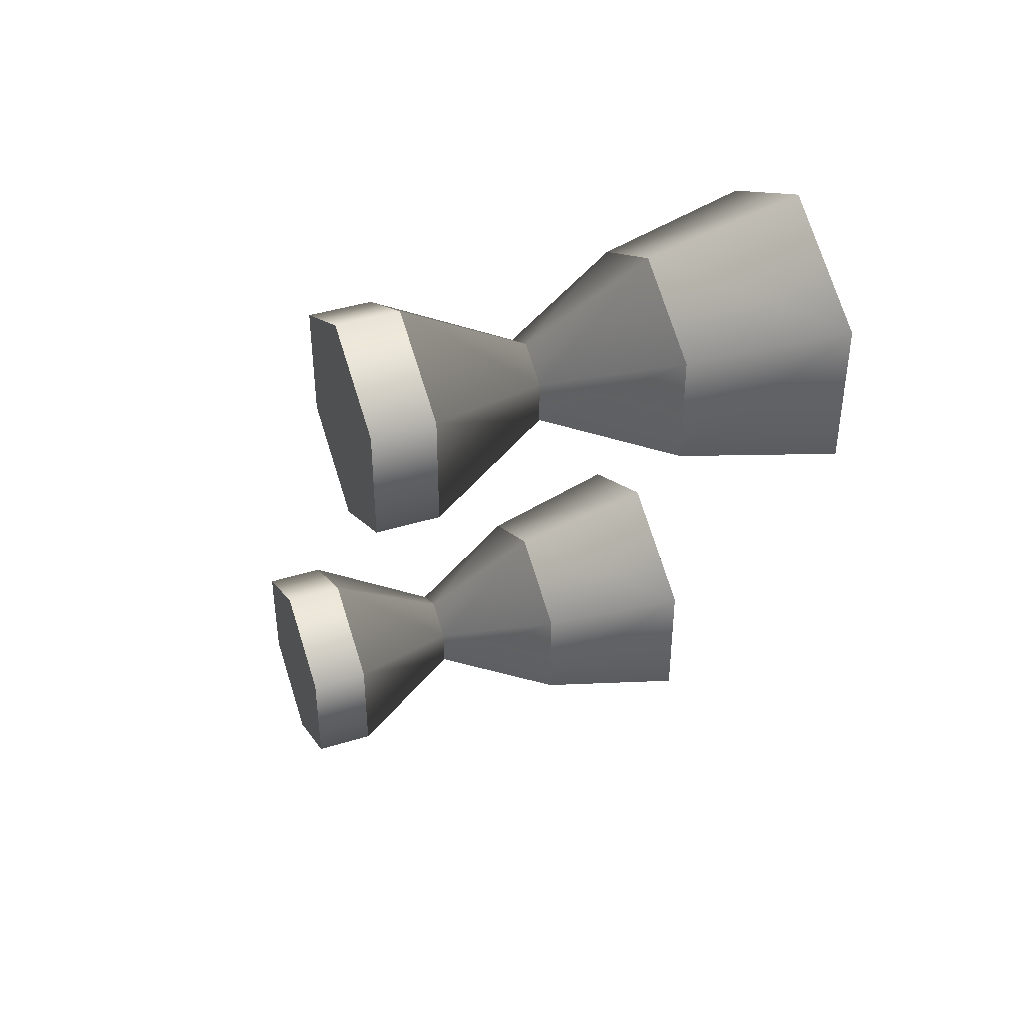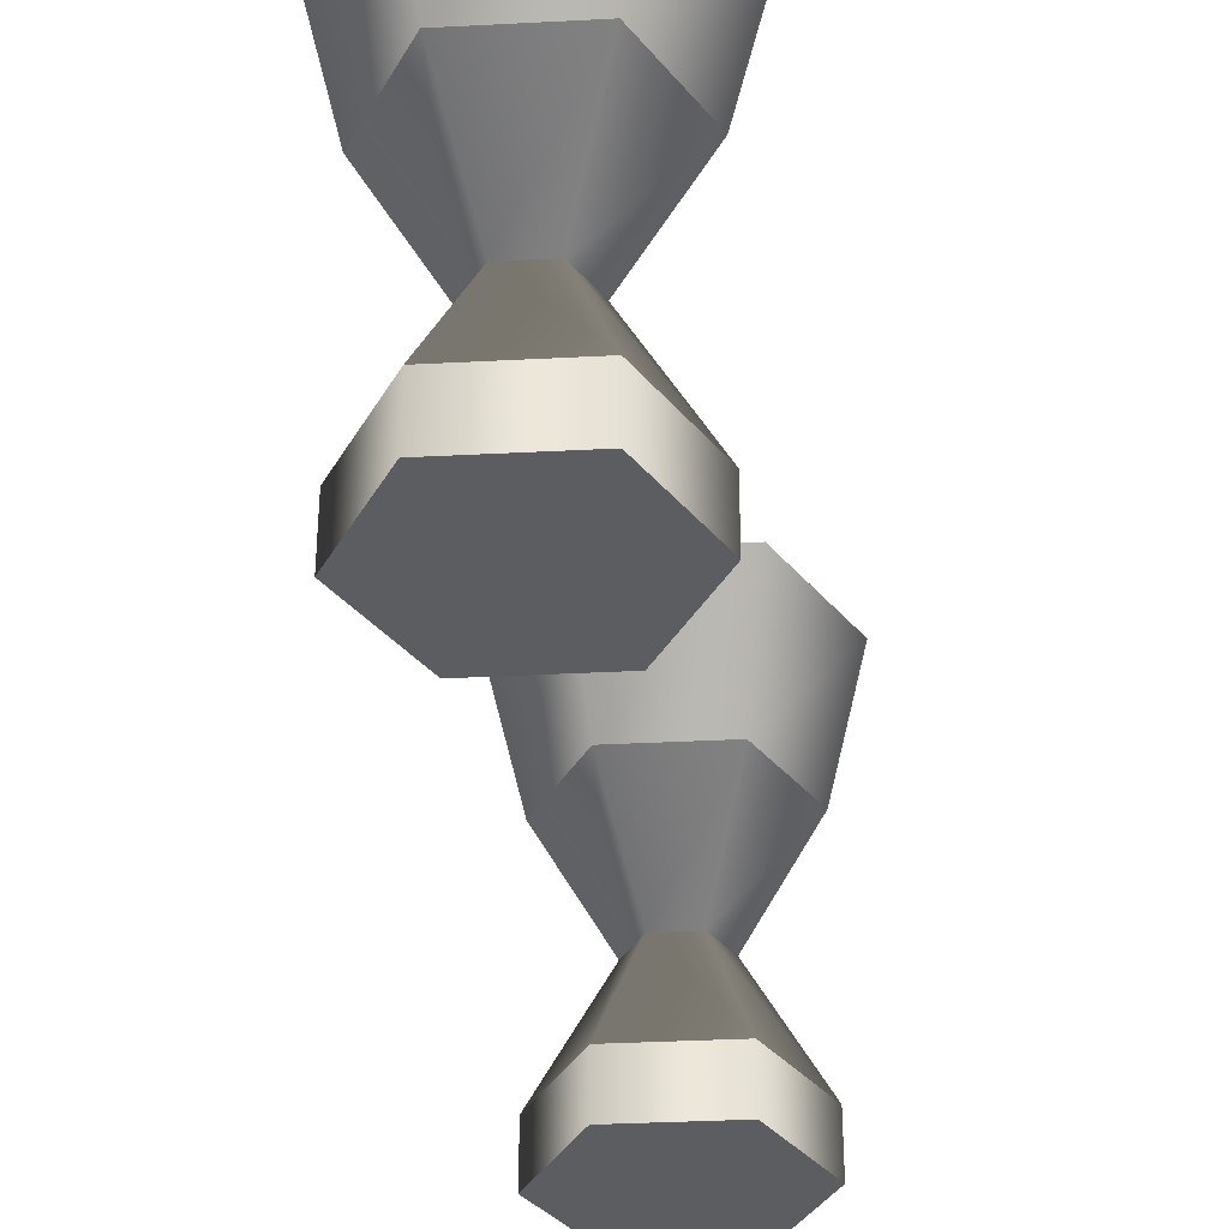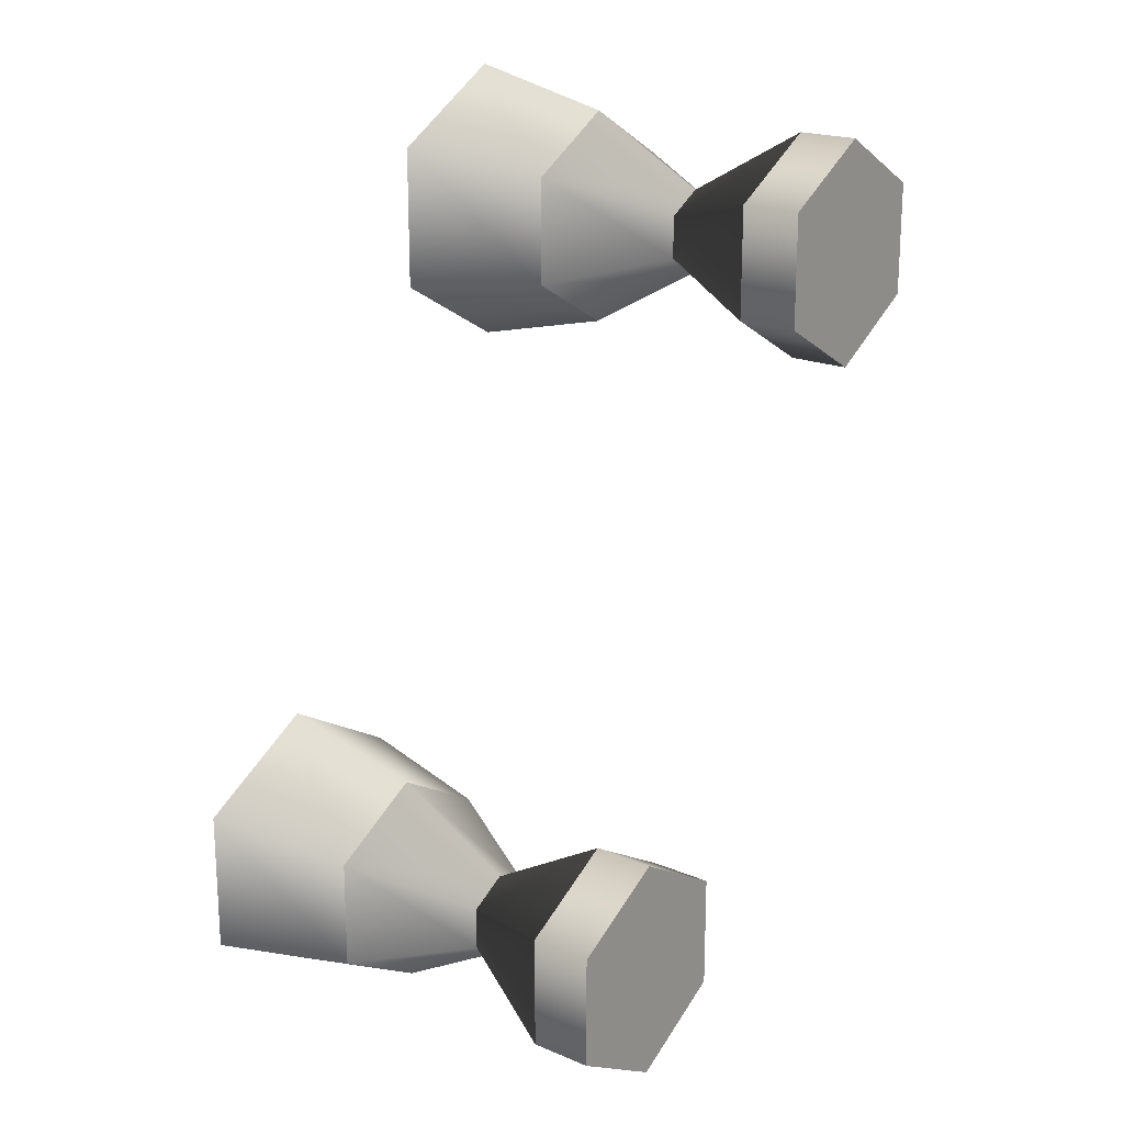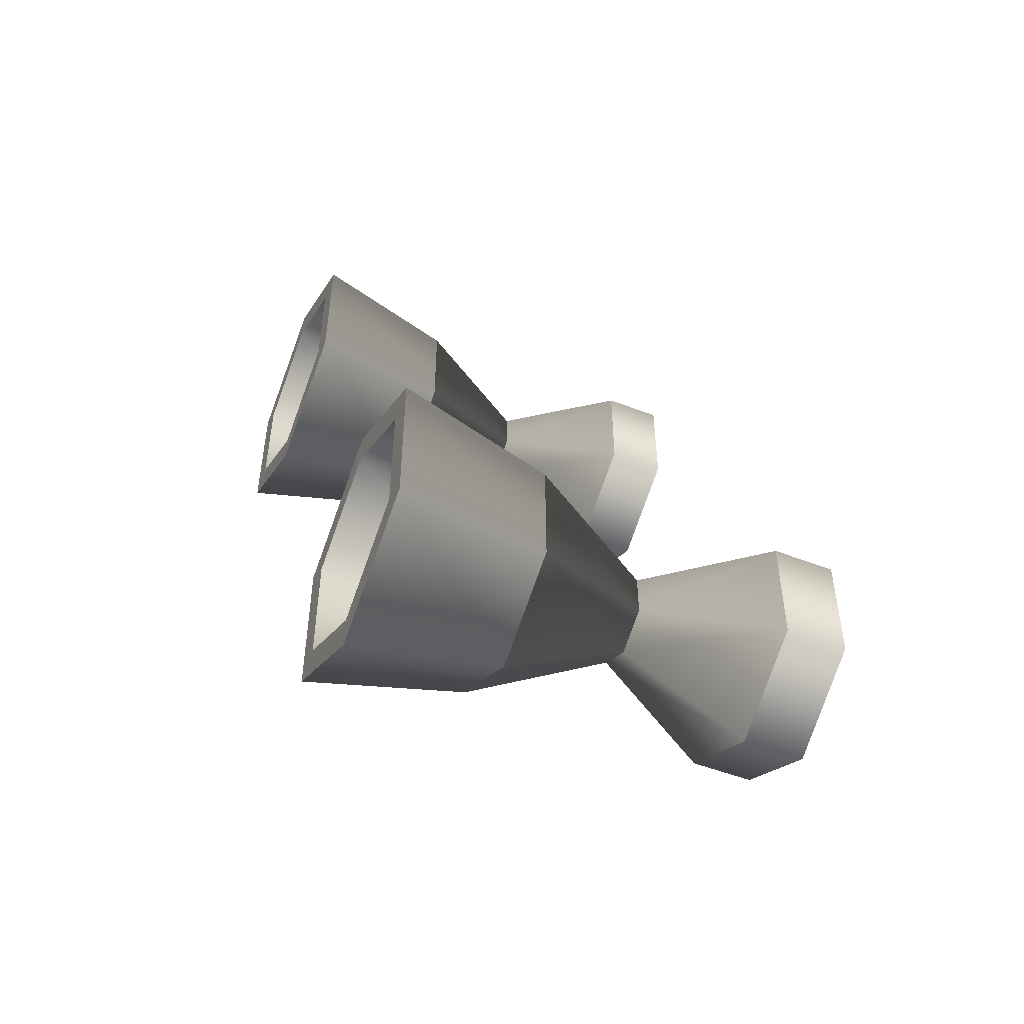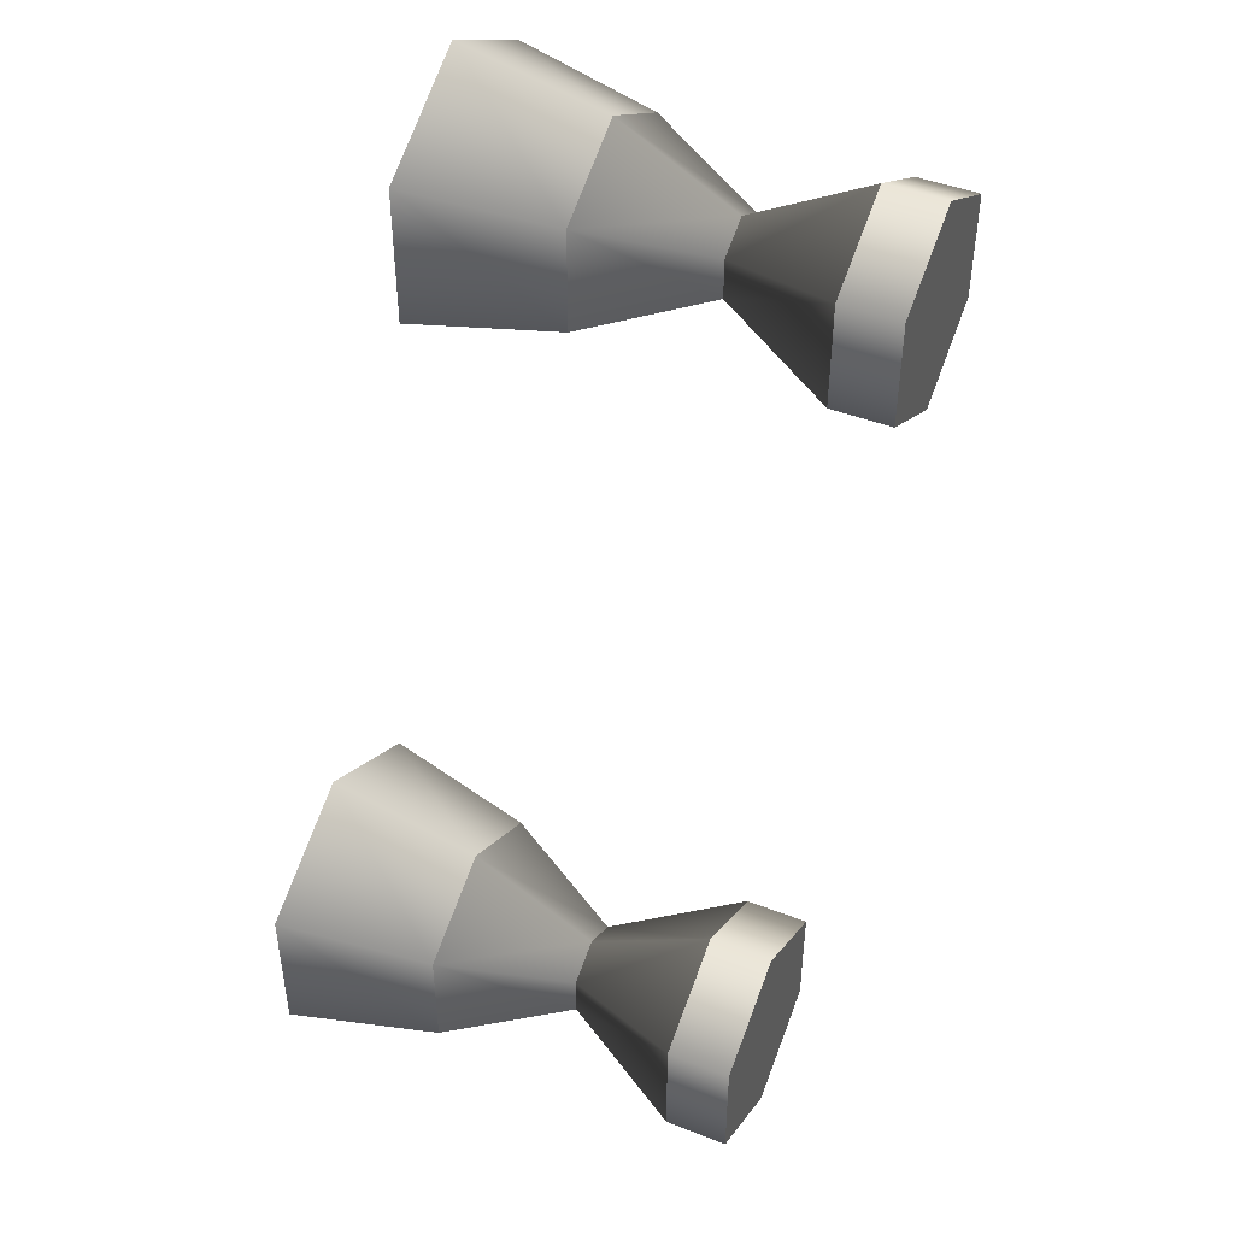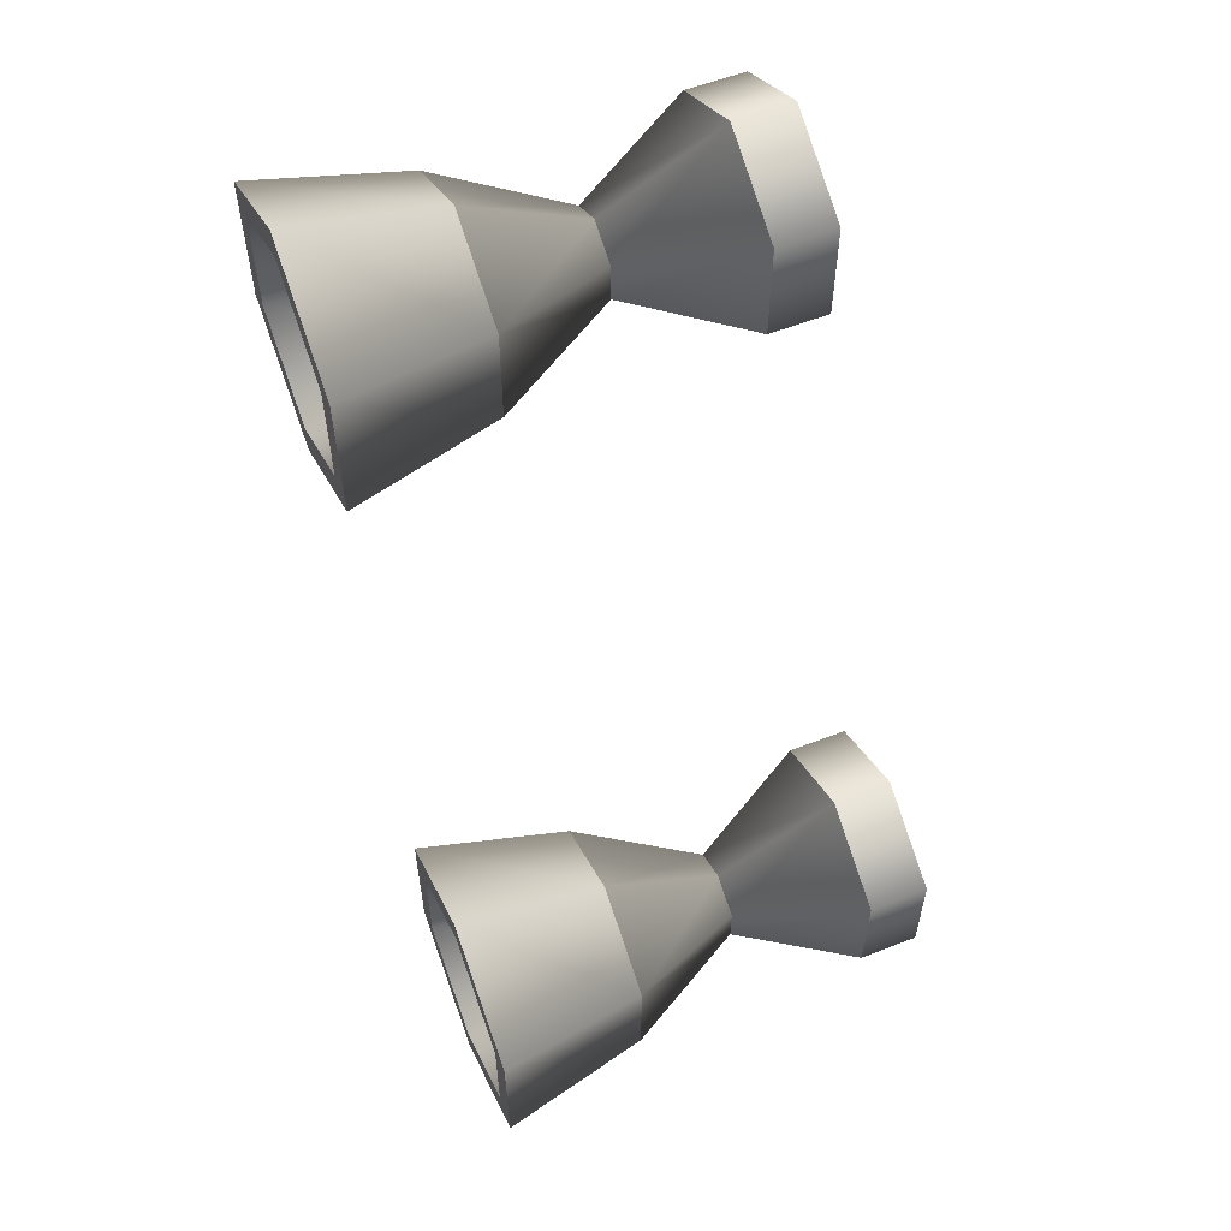
<metadata>
{"format":"obj","ext":"obj","renderer":"f3d","projection":"perspective","resolution":1024,"background":"white","views":[{"elev":42.1,"azim":69.6,"up":"+Z"},{"elev":-36.0,"azim":-146.1,"up":"+Y"},{"elev":19.8,"azim":-52.2,"up":"+Z"},{"elev":-50.3,"azim":-113.2,"up":"+Z"},{"elev":45.4,"azim":-65.7,"up":"+Z"},{"elev":57.6,"azim":-112.0,"up":"+Z"}]}
</metadata>
<code>
g chalice
v -1 0.57 0.867
v -1 0.19 0.65
v -0.8848 0.57 0.9335
v -0.6969 0.19 0.825
v -1.115 0.57 0.9335
v -1.299 0.95 0.8271
v -1 0.95 0.6542
v -1 1.425 1.456
v -0.6047 1.425 1.228
v -1 0.95 1.346
v -0.7005 0.95 1.173
v -1 0.57 1.133
v -0.8848 0.57 1.067
v -1 0.19 1.35
v -0.6969 0.19 1.175
v -1.395 1.425 0.7718
v -1.311 1.425 1.179
v -1.395 1.425 1.228
v -1 1.425 1.359
v -0.6893 1.425 1.179
v -0.6893 1.425 0.8206
v -1.311 1.425 0.8206
v -1 1.425 0.6412
v -1 1.425 0.5435
v -0.6047 1.425 0.7718
v -0.7005 0.95 0.8271
v -1.115 0.57 1.067
v -1.299 0.95 1.173
v -1.303 0.19 1.175
v -1.303 0.19 0.825
v -1.303 0 1.175
v -1 0 1.35
v -1.303 0 0.825
v -1 0 0.65
v -0.6969 0 0.825
v -0.6969 0 1.175
v -0.7763 0.8756 1.129
v -1 0.8756 1.258
v -1.224 0.8756 1.129
v -1.224 0.8756 0.8708
v -1 0.8756 0.7417
v -0.7763 0.8756 0.8708
f 3 2 1
f 2 3 4
f 6 1 5
f 1 6 7
f 10 9 8
f 9 10 11
f 14 13 12
f 13 14 15
f 18 17 16
f 18 19 17
f 8 19 18
f 8 20 19
f 20 9 21
f 9 20 8
f 22 16 17
f 23 16 22
f 23 24 16
f 21 24 23
f 21 25 24
f 25 21 9
f 13 10 12
f 10 13 11
f 26 24 25
f 24 26 7
f 26 9 11
f 9 26 25
f 7 16 24
f 16 7 6
f 15 3 13
f 3 15 4
f 28 5 27
f 5 28 6
f 5 29 27
f 29 5 30
f 18 6 28
f 6 18 16
f 1 30 5
f 30 1 2
f 31 14 29
f 14 31 32
f 14 30 29
f 14 2 30
f 15 2 14
f 2 15 4
f 3 11 13
f 11 3 26
f 7 3 1
f 3 7 26
f 14 27 29
f 27 14 12
f 34 31 33
f 34 32 31
f 35 32 34
f 32 35 36
f 28 8 18
f 8 28 10
f 30 31 29
f 31 30 33
f 34 30 2
f 30 34 33
f 12 28 27
f 28 12 10
f 35 15 36
f 15 35 4
f 35 2 4
f 2 35 34
f 32 15 14
f 15 32 36
f 37 19 20
f 19 37 38
f 38 40 39
f 38 41 40
f 37 41 38
f 41 37 42
f 41 21 23
f 21 41 42
f 20 42 37
f 42 20 21
f 40 23 22
f 23 40 41
f 40 17 39
f 17 40 22
f 38 17 19
f 17 38 39
g eggCup
v 3.61e-15 0.57 2.867
v 3.61e-15 0.19 2.65
v 0.1152 0.57 2.933
v 0.3031 0.19 2.825
v -0.1152 0.57 2.933
v -0.2995 0.95 2.827
v 7.219e-15 0.95 2.654
v 7.219e-15 1.425 3.456
v 0.3953 1.425 3.228
v 7.219e-15 0.95 3.346
v 0.2995 0.95 3.173
v 3.61e-15 0.57 3.133
v 0.1152 0.57 3.067
v 3.61e-15 0.19 3.35
v 0.3031 0.19 3.175
v -0.3953 1.425 2.772
v -0.3107 1.425 3.179
v -0.3953 1.425 3.228
v 3.61e-15 1.425 3.359
v 0.3107 1.425 3.179
v 0.3107 1.425 2.821
v -0.3107 1.425 2.821
v 3.61e-15 1.425 2.641
v 7.219e-15 1.425 2.544
v 0.3953 1.425 2.772
v 0.2995 0.95 2.827
v -0.1152 0.57 3.067
v -0.2995 0.95 3.173
v -0.3031 0.19 3.175
v -0.3031 0.19 2.825
v -0.3031 0 3.175
v 3.61e-15 0 3.35
v -0.3031 0 2.825
v 3.61e-15 0 2.65
v 0.3031 0 2.825
v 0.3031 0 3.175
v 0.2237 0.8756 3.129
v 3.61e-15 0.8756 3.258
v -0.2237 0.8756 3.129
v -0.2237 0.8756 2.871
v 3.61e-15 0.8756 2.742
v 0.2237 0.8756 2.871
f 45 44 43
f 44 45 46
f 48 43 47
f 43 48 49
f 52 51 50
f 51 52 53
f 56 55 54
f 55 56 57
f 60 59 58
f 60 61 59
f 50 61 60
f 50 62 61
f 62 51 63
f 51 62 50
f 64 58 59
f 65 58 64
f 65 66 58
f 63 66 65
f 63 67 66
f 67 63 51
f 55 52 54
f 52 55 53
f 68 66 67
f 66 68 49
f 68 51 53
f 51 68 67
f 49 58 66
f 58 49 48
f 57 45 55
f 45 57 46
f 70 47 69
f 47 70 48
f 47 71 69
f 71 47 72
f 60 48 70
f 48 60 58
f 43 72 47
f 72 43 44
f 73 56 71
f 56 73 74
f 56 72 71
f 56 44 72
f 57 44 56
f 44 57 46
f 45 53 55
f 53 45 68
f 49 45 43
f 45 49 68
f 56 69 71
f 69 56 54
f 76 73 75
f 76 74 73
f 77 74 76
f 74 77 78
f 70 50 60
f 50 70 52
f 72 73 71
f 73 72 75
f 76 72 44
f 72 76 75
f 54 70 69
f 70 54 52
f 77 57 78
f 57 77 46
f 77 44 46
f 44 77 76
f 74 57 56
f 57 74 78
f 79 61 62
f 61 79 80
f 80 82 81
f 80 83 82
f 79 83 80
f 83 79 84
f 83 63 65
f 63 83 84
f 62 84 79
f 84 62 63
f 82 65 64
f 65 82 83
f 82 59 81
f 59 82 64
f 80 59 61
f 59 80 81

</code>
